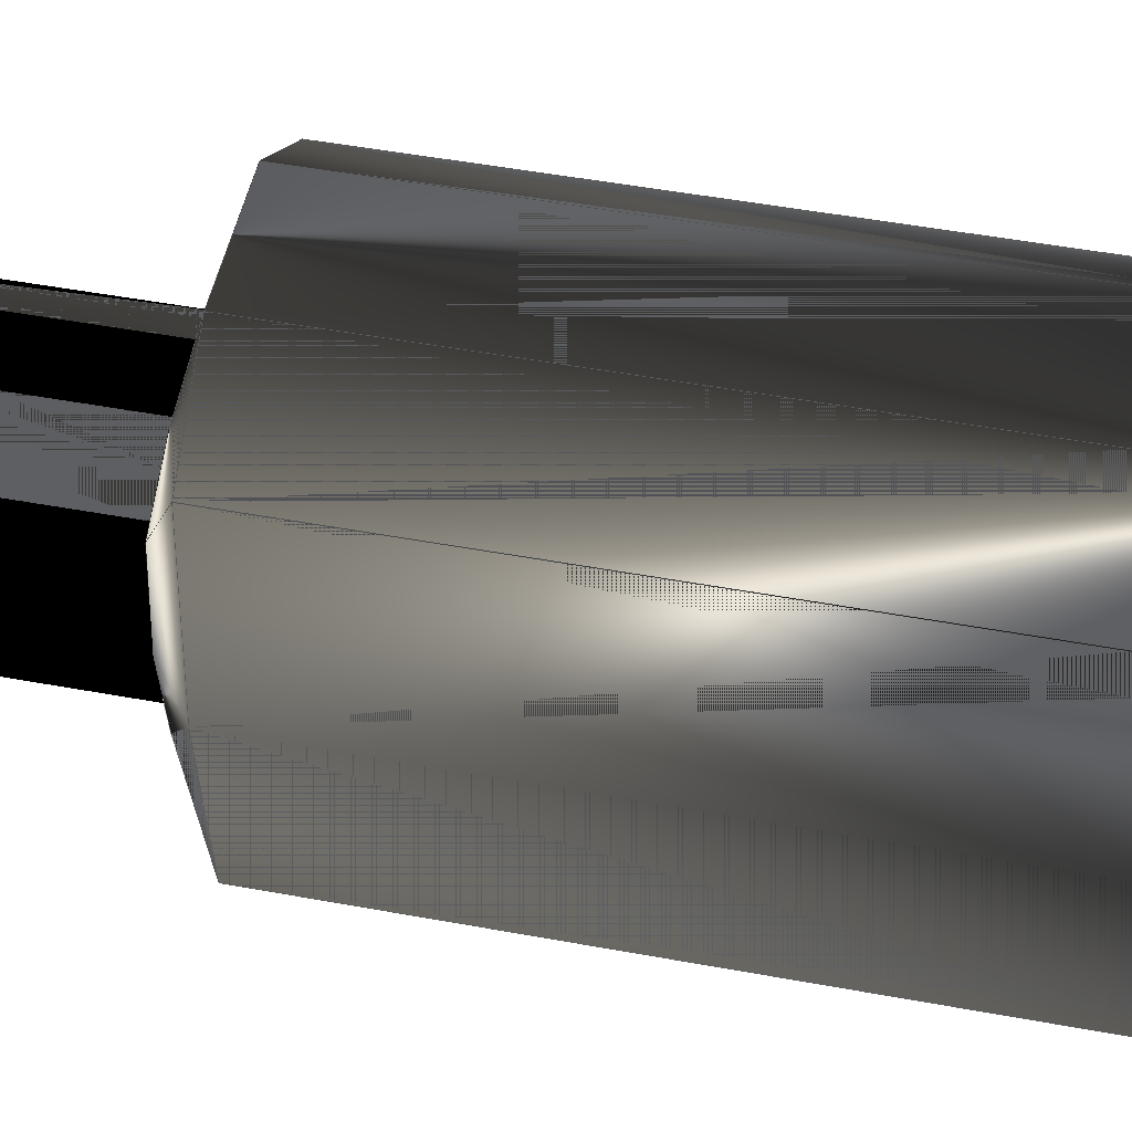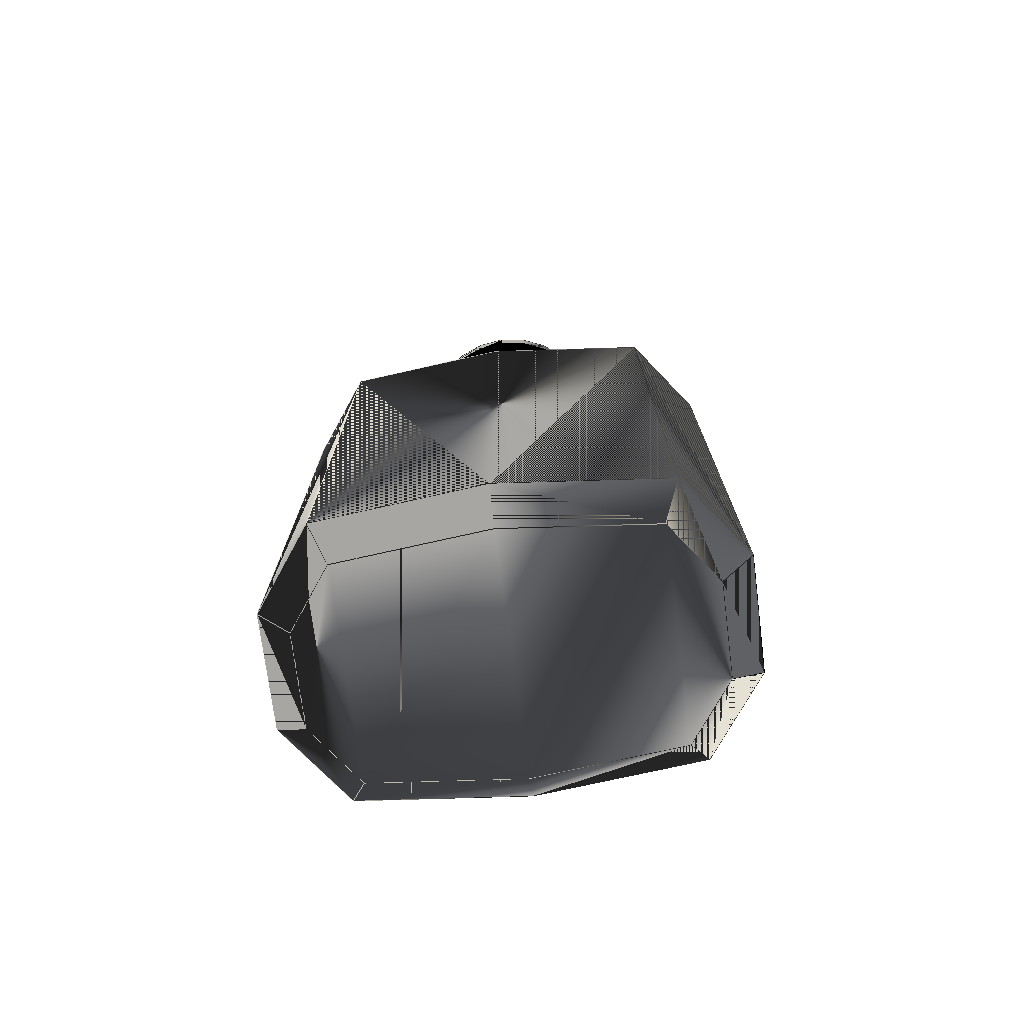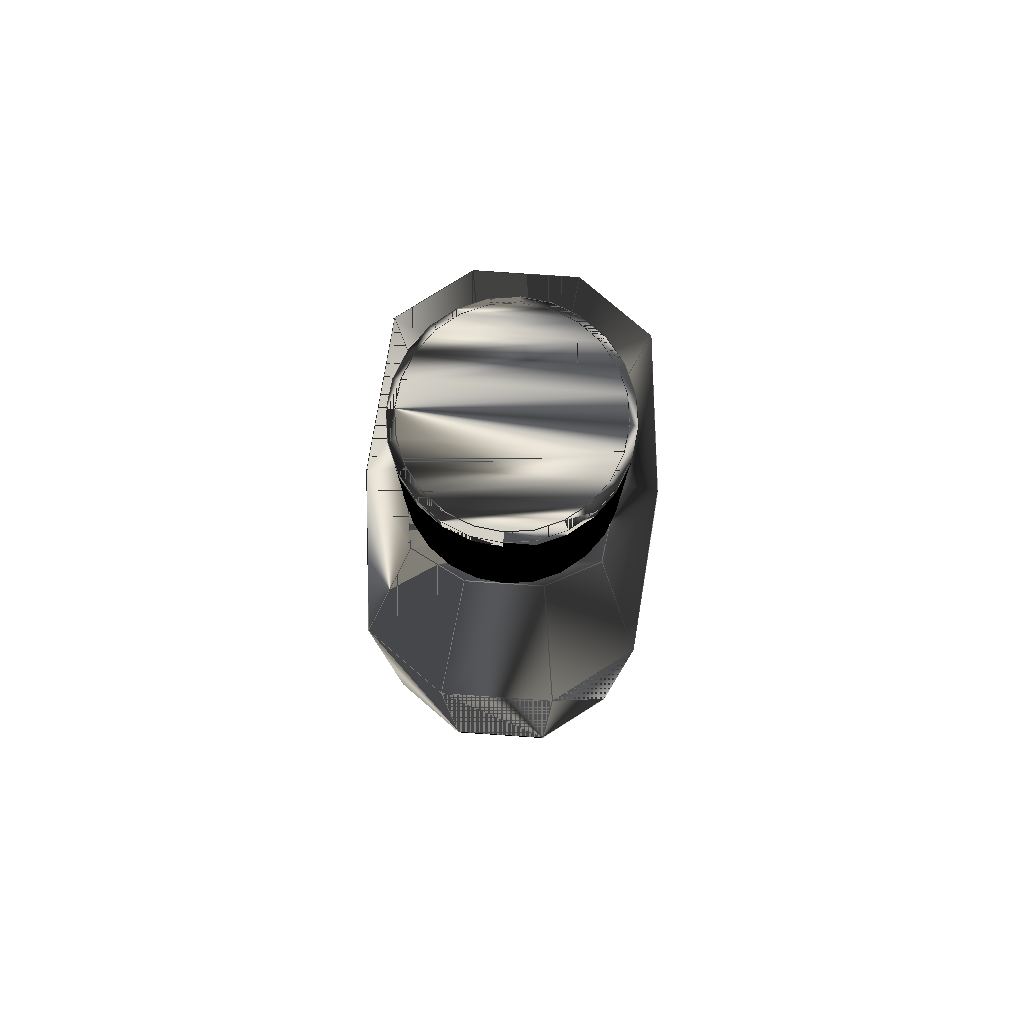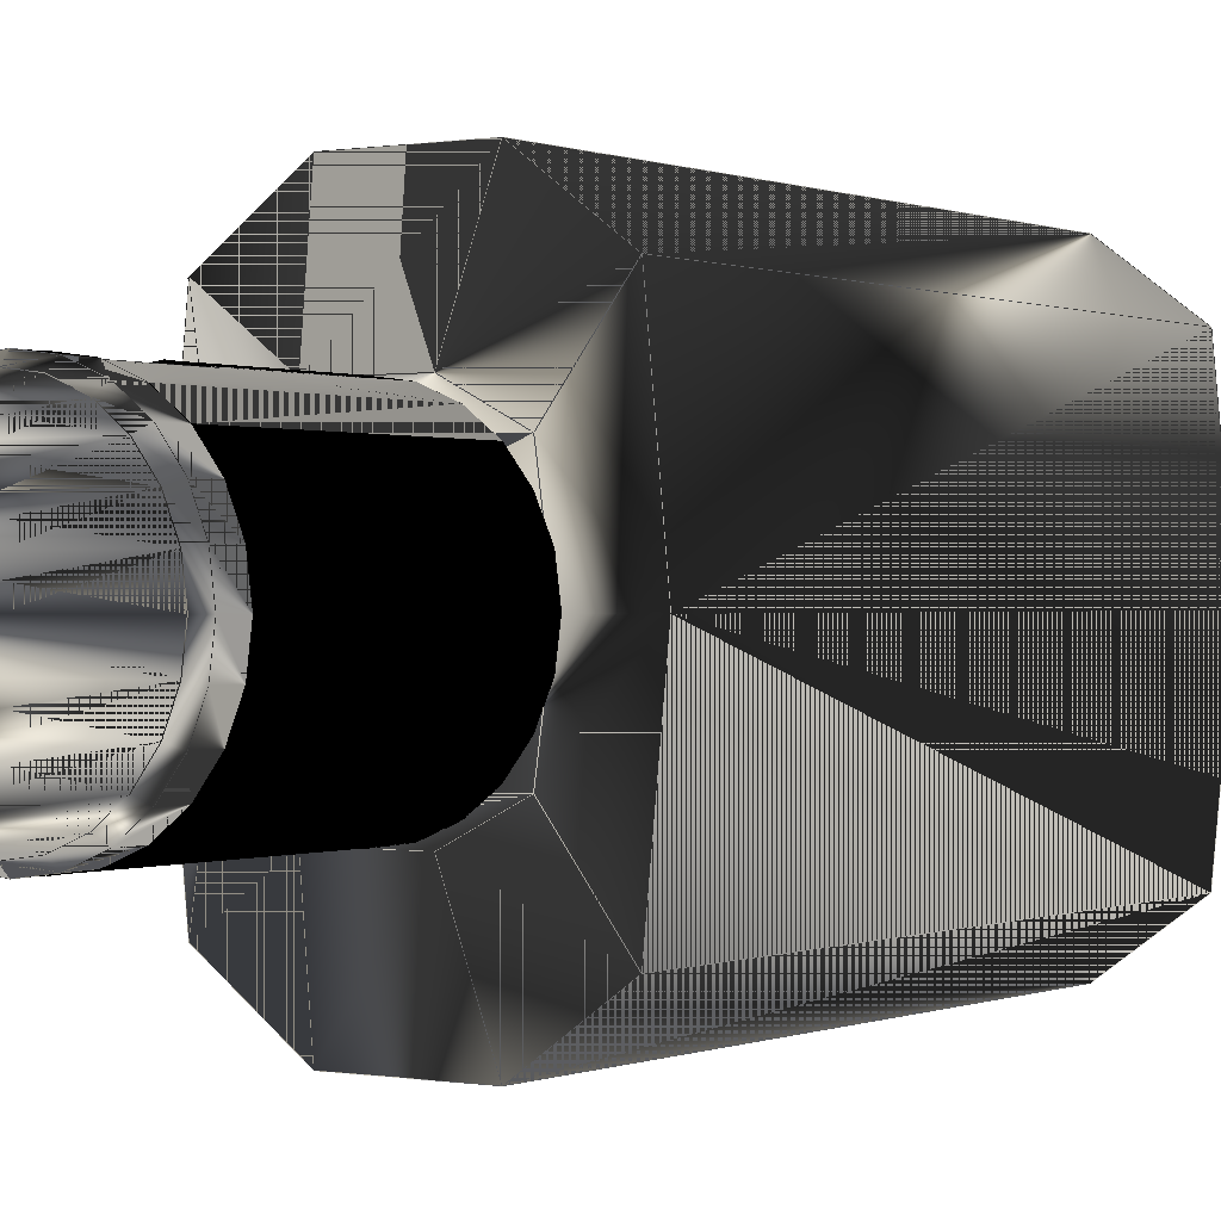
<metadata>
{"format":"obj","ext":"obj","renderer":"f3d","projection":"perspective","resolution":1024,"background":"white","views":[{"elev":49.8,"azim":101.5,"up":"+Y"},{"elev":-74.0,"azim":-82.8,"up":"+Z"},{"elev":79.5,"azim":3.9,"up":"+Z"},{"elev":0.2,"azim":33.8,"up":"+Y"}]}
</metadata>
<code>
v 0 -0.01751 0.07817
v 0.004883 -0.01823 0.07682
v 0.004531 -0.01691 0.07817
v 0 -0.01887 0.07682
v 0.009434 -0.01634 0.07682
v -0.004532 -0.01691 0.07817
v -0.004884 -0.01823 0.07682
v 0.004883 -0.01823 0.07278
v 0.008754 -0.01516 0.07817
v 0.009434 -0.01634 0.07278
v 0 -0.01887 0.07278
v 0.01334 -0.01334 0.07682
v 0.01334 -0.01334 0.07278
v -0.008754 -0.01516 0.07817
v -0.009434 -0.01634 0.07682
v -0.004884 -0.01823 0.07278
v 0.004883 -0.01823 0.03504
v 0.009434 -0.01634 0.03504
v 0.01238 -0.01238 0.07817
v -0.009434 -0.01634 0.07278
v 0.01334 -0.01334 0.03504
v 0 -0.01887 0.03504
v 0.01634 -0.009434 0.07682
v -0.01334 -0.01334 0.07278
v 0.01634 -0.009434 0.07278
v -0.01238 -0.01238 0.07817
v -0.01334 -0.01334 0.07682
v -0.004884 -0.01823 0.03504
v -0.01334 -0.01334 0.03504
v 0.01516 -0.008754 0.07817
v -0.009434 -0.01634 0.03504
v 0.01634 -0.009434 0.03504
v 0.01823 -0.004883 0.07682
v -0.01634 -0.009434 0.07278
v 0.01823 -0.004883 0.07278
v -0.01516 -0.008754 0.07817
v -0.01634 -0.009434 0.07682
v -0.01634 -0.009434 0.03504
v 0.01691 -0.004531 0.07817
v 0.01823 -0.004883 0.03504
v 0.01887 -0 0.07682
v -0.01823 -0.004883 0.07278
v -0.01823 -0.004883 0.03504
v 0.01887 -0 0.07278
v -0.01691 -0.004531 0.07817
v -0.01823 -0.004883 0.07682
v 0.01751 -0 0.07817
v -0.01887 -0 0.07278
v 0.01887 -0 0.03504
v -0.01751 -0 0.07817
v -0.01887 -0 0.03504
v 0.01691 0.004531 0.07817
v 0.01823 0.004883 0.07682
v 0.01823 0.004883 0.07278
v -0.01887 -0 0.07682
v -0.01823 0.004883 0.03504
v 0.01823 0.004883 0.03504
v -0.01823 0.004883 0.07278
v 0.01516 0.008754 0.07817
v -0.01691 0.004531 0.07817
v 0.01634 0.009434 0.07682
v 0.01634 0.009434 0.07278
v -0.01823 0.004883 0.07682
v -0.01634 0.009434 0.03504
v 0.01634 0.009434 0.03504
v -0.01634 0.009434 0.07278
v 0.01238 0.01238 0.07817
v -0.01516 0.008754 0.07817
v 0.01334 0.01334 0.07682
v 0.01334 0.01334 0.07278
v -0.01634 0.009434 0.07682
v -0.01334 0.01334 0.03504
v 0.01334 0.01334 0.03504
v -0.01334 0.01334 0.07278
v 0.008754 0.01516 0.07817
v -0.01238 0.01238 0.07817
v 0.009434 0.01634 0.07682
v 0.009434 0.01634 0.03504
v 0.009434 0.01634 0.07278
v -0.01334 0.01334 0.07682
v -0.009434 0.01634 0.07278
v 0.004531 0.01691 0.07817
v -0.008754 0.01516 0.07817
v 0.005196 0.01809 0.07278
v -0.009434 0.01634 0.07682
v -0.009434 0.01634 0.03504
v 0 0.01704 0.07278
v 0.004883 0.01823 0.07682
v 0.004883 0.01823 0.07278
v 0.002741 0.01732 0.07278
v -0.005196 0.01809 0.07278
v -0.004884 0.01823 0.07682
v -0.004884 0.01823 0.03504
v 0.005196 0.01809 0.05983
v -0.002742 0.01732 0.07278
v 0 0.01751 0.07817
v -0.004532 0.01691 0.07817
v -0.004884 0.01823 0.07278
v -0.005196 0.01809 0.05983
v 0.004883 0.01823 0.03504
v 0.002741 0.01732 0.05983
v 0 0.01704 0.05983
v 0 0.01887 0.07682
v 0 0.01887 0.07278
v 0 0.01887 0.03504
v -0.004884 0.01823 0.05983
v 0.004883 0.01823 0.05983
v -0.002742 0.01732 0.05983
v 0 0.01887 0.05983
v -0.007702 -0.03234 -0.07817
v 0.009488 -0.03774 -0.07278
v -0.009488 -0.03774 -0.07278
v 0.007735 -0.03234 -0.07817
v -0.009488 -0.03774 0.02965
v -0.02278 -0.02784 -0.07278
v -0.01764 -0.02495 -0.07817
v 0.02275 -0.02809 -0.07278
v 0.009488 -0.03774 0.02965
v -0.02278 -0.02784 0.02965
v 0.01762 -0.02516 -0.07817
v 0.02275 -0.02809 0.02965
v 0.006792 -0.01887 0.03504
v -0.006792 -0.01887 0.03504
v -0.02546 0.000125 -0.07278
v 0.02004 -0.000123 -0.07817
v 0.02546 -0.000125 -0.07278
v 0.02546 -0.000125 0.02965
v -0.01631 -0.01392 0.03504
v -0.02004 0.000122 -0.07817
v -0.02546 0.000125 0.02965
v 0.01629 -0.01405 0.03504
v -0.01762 0.02516 -0.07817
v -0.02275 0.02809 0.02965
v 0.01764 0.02495 -0.07817
v 0.02278 0.02784 -0.07278
v 0.01823 -6.2e-05 0.03504
v 0.02278 0.02784 0.02965
v -0.01823 6.2e-05 0.03504
v -0.02275 0.02809 -0.07278
v -0.01629 0.01405 0.03504
v 0.01631 0.01392 0.03504
v -0.007735 0.03234 -0.07817
v 0.007701 0.03234 -0.07817
v -0.009488 0.03774 -0.07278
v 0.009488 0.03774 0.02965
v -0.006792 0.01887 0.03504
v 0.009488 0.03774 -0.07278
v 0.006792 0.01887 0.03504
v -0.009488 0.03774 0.02965
v -0.02306 0.02784 0.02965
f 1 2 3
f 2 1 4
f 3 2 1
f 4 1 2
f 5 3 2
f 2 3 5
f 3 6 1
f 1 6 3
f 1 7 4
f 4 7 1
f 4 8 2
f 2 8 4
f 3 5 9
f 9 5 3
f 2 10 5
f 5 10 2
f 9 6 3
f 3 6 9
f 7 1 6
f 6 1 7
f 7 11 4
f 4 11 7
f 8 4 11
f 11 4 8
f 10 2 8
f 8 2 10
f 12 9 5
f 5 9 12
f 13 5 10
f 10 5 13
f 9 14 6
f 6 14 9
f 6 15 7
f 7 15 6
f 11 7 16
f 16 7 11
f 8 16 11
f 11 16 8
f 11 17 8
f 8 17 11
f 10 16 8
f 8 16 10
f 8 18 10
f 10 18 8
f 9 12 19
f 19 12 9
f 5 13 12
f 12 13 5
f 13 20 10
f 10 20 13
f 10 21 13
f 13 21 10
f 19 14 9
f 9 14 19
f 15 6 14
f 14 6 15
f 20 7 15
f 15 7 20
f 7 20 16
f 16 20 7
f 16 22 11
f 11 22 16
f 17 11 22
f 22 11 17
f 18 8 17
f 17 8 18
f 10 20 16
f 16 20 10
f 21 10 18
f 18 10 21
f 23 19 12
f 12 19 23
f 13 23 12
f 12 23 13
f 13 24 20
f 20 24 13
f 21 25 13
f 13 25 21
f 19 26 14
f 14 26 19
f 14 27 15
f 15 27 14
f 27 20 15
f 15 20 27
f 20 28 16
f 16 28 20
f 22 16 28
f 28 16 22
f 28 17 22
f 22 17 28
f 28 18 17
f 17 18 28
f 29 21 18
f 18 21 29
f 19 23 30
f 30 23 19
f 23 13 25
f 25 13 23
f 25 24 13
f 13 24 25
f 20 27 24
f 24 27 20
f 24 31 20
f 20 31 24
f 25 21 32
f 32 21 25
f 30 26 19
f 19 26 30
f 27 14 26
f 26 14 27
f 28 20 31
f 31 20 28
f 31 18 28
f 28 18 31
f 29 32 21
f 21 32 29
f 29 18 31
f 31 18 29
f 33 30 23
f 23 30 33
f 25 33 23
f 23 33 25
f 25 34 24
f 24 34 25
f 27 34 24
f 24 34 27
f 31 24 29
f 29 24 31
f 32 35 25
f 25 35 32
f 30 36 26
f 26 36 30
f 26 37 27
f 27 37 26
f 38 32 29
f 29 32 38
f 30 33 39
f 39 33 30
f 33 25 35
f 35 25 33
f 35 34 25
f 25 34 35
f 38 24 34
f 34 24 38
f 34 27 37
f 37 27 34
f 24 38 29
f 29 38 24
f 35 32 40
f 40 32 35
f 39 36 30
f 30 36 39
f 37 26 36
f 36 26 37
f 38 40 32
f 32 40 38
f 41 39 33
f 33 39 41
f 35 41 33
f 33 41 35
f 35 42 34
f 34 42 35
f 34 43 38
f 38 43 34
f 37 42 34
f 34 42 37
f 40 44 35
f 35 44 40
f 39 45 36
f 36 45 39
f 36 46 37
f 37 46 36
f 43 40 38
f 38 40 43
f 39 41 47
f 47 41 39
f 41 35 44
f 44 35 41
f 35 48 42
f 42 48 35
f 43 34 42
f 42 34 43
f 42 37 46
f 46 37 42
f 44 40 49
f 49 40 44
f 44 48 35
f 35 48 44
f 39 50 45
f 45 50 39
f 46 36 45
f 45 36 46
f 51 40 43
f 43 40 51
f 41 52 47
f 47 52 41
f 47 50 39
f 39 50 47
f 44 53 41
f 41 53 44
f 46 48 42
f 42 48 46
f 51 42 48
f 48 42 51
f 42 51 43
f 43 51 42
f 51 49 40
f 40 49 51
f 49 54 44
f 44 54 49
f 54 48 44
f 44 48 54
f 50 46 45
f 45 46 50
f 52 41 53
f 53 41 52
f 52 50 47
f 47 50 52
f 53 44 54
f 54 44 53
f 48 46 55
f 55 46 48
f 48 56 51
f 51 56 48
f 51 57 49
f 49 57 51
f 54 49 57
f 57 49 54
f 54 58 48
f 48 58 54
f 46 50 55
f 55 50 46
f 53 59 52
f 52 59 53
f 52 60 50
f 50 60 52
f 54 61 53
f 53 61 54
f 55 58 48
f 48 58 55
f 56 48 58
f 58 48 56
f 56 57 51
f 51 57 56
f 57 62 54
f 54 62 57
f 62 58 54
f 54 58 62
f 60 55 50
f 50 55 60
f 59 53 61
f 61 53 59
f 59 60 52
f 52 60 59
f 61 54 62
f 62 54 61
f 58 55 63
f 63 55 58
f 58 64 56
f 56 64 58
f 56 65 57
f 57 65 56
f 62 57 65
f 65 57 62
f 62 66 58
f 58 66 62
f 55 60 63
f 63 60 55
f 61 67 59
f 59 67 61
f 59 68 60
f 60 68 59
f 62 69 61
f 61 69 62
f 63 66 58
f 58 66 63
f 64 58 66
f 66 58 64
f 64 65 56
f 56 65 64
f 65 70 62
f 62 70 65
f 70 66 62
f 62 66 70
f 68 63 60
f 60 63 68
f 67 61 69
f 69 61 67
f 67 68 59
f 59 68 67
f 69 62 70
f 70 62 69
f 66 63 71
f 71 63 66
f 66 72 64
f 64 72 66
f 64 73 65
f 65 73 64
f 70 65 73
f 73 65 70
f 70 74 66
f 66 74 70
f 63 68 71
f 71 68 63
f 69 75 67
f 67 75 69
f 67 76 68
f 68 76 67
f 70 77 69
f 69 77 70
f 71 74 66
f 66 74 71
f 72 66 74
f 74 66 72
f 72 73 64
f 64 73 72
f 78 70 73
f 73 70 78
f 79 74 70
f 70 74 79
f 76 71 68
f 68 71 76
f 75 69 77
f 77 69 75
f 75 76 67
f 67 76 75
f 77 70 79
f 79 70 77
f 74 71 80
f 80 71 74
f 81 72 74
f 74 72 81
f 72 78 73
f 73 78 72
f 70 78 79
f 79 78 70
f 79 81 74
f 74 81 79
f 71 76 80
f 80 76 71
f 77 82 75
f 75 82 77
f 75 83 76
f 76 83 75
f 84 77 79
f 79 77 84
f 85 74 80
f 80 74 85
f 72 81 86
f 86 81 72
f 74 85 81
f 81 85 74
f 86 78 72
f 72 78 86
f 78 84 79
f 79 84 78
f 79 87 81
f 81 87 79
f 83 80 76
f 76 80 83
f 82 77 88
f 88 77 82
f 82 83 75
f 75 83 82
f 89 77 84
f 84 77 89
f 90 79 84
f 84 79 90
f 80 83 85
f 85 83 80
f 91 86 81
f 81 86 91
f 92 81 85
f 85 81 92
f 93 78 86
f 86 78 93
f 78 94 84
f 84 94 78
f 79 90 87
f 87 90 79
f 95 81 87
f 87 81 95
f 77 89 88
f 88 89 77
f 88 96 82
f 82 96 88
f 82 97 83
f 83 97 82
f 98 89 84
f 84 89 98
f 95 84 90
f 90 84 95
f 94 90 84
f 84 90 94
f 97 85 83
f 83 85 97
f 86 91 99
f 99 91 86
f 81 92 91
f 91 92 81
f 81 95 91
f 91 95 81
f 85 97 92
f 92 97 85
f 93 100 78
f 78 100 93
f 86 99 93
f 93 99 86
f 100 94 78
f 78 94 100
f 95 90 87
f 87 90 95
f 101 87 90
f 90 87 101
f 102 95 87
f 87 95 102
f 89 103 88
f 88 103 89
f 96 88 103
f 103 88 96
f 97 82 96
f 96 82 97
f 89 98 104
f 104 98 89
f 98 84 91
f 91 84 98
f 91 84 95
f 95 84 91
f 90 94 101
f 101 94 90
f 95 99 91
f 91 99 95
f 91 92 98
f 98 92 91
f 96 92 97
f 97 92 96
f 100 93 105
f 105 93 100
f 93 99 106
f 106 99 93
f 94 100 107
f 107 100 94
f 87 101 102
f 102 101 87
f 95 102 108
f 108 102 95
f 103 89 104
f 104 89 103
f 92 96 103
f 103 96 92
f 92 104 98
f 98 104 92
f 94 108 101
f 101 108 94
f 99 95 108
f 108 95 99
f 106 105 93
f 93 105 106
f 105 107 100
f 100 107 105
f 94 106 99
f 99 106 94
f 107 106 94
f 94 106 107
f 101 108 102
f 102 108 101
f 104 92 103
f 103 92 104
f 94 99 108
f 108 99 94
f 105 106 109
f 109 106 105
f 107 105 109
f 109 105 107
f 106 107 109
f 109 107 106
f 110 111 112
f 111 110 113
f 112 111 110
f 113 110 111
f 111 114 112
f 112 114 111
f 115 110 112
f 112 110 115
f 116 113 110
f 110 113 116
f 113 117 111
f 111 117 113
f 114 111 118
f 118 111 114
f 119 112 114
f 114 112 119
f 110 115 116
f 116 115 110
f 112 119 115
f 115 119 112
f 113 116 120
f 120 116 113
f 117 113 120
f 120 113 117
f 117 118 111
f 111 118 117
f 121 114 118
f 118 114 121
f 122 114 118
f 118 114 122
f 114 121 119
f 119 121 114
f 123 119 114
f 114 119 123
f 124 116 115
f 115 116 124
f 119 124 115
f 115 124 119
f 120 116 125
f 125 116 120
f 120 126 117
f 117 126 120
f 118 117 121
f 121 117 118
f 122 118 121
f 121 118 122
f 114 122 123
f 123 122 114
f 119 121 127
f 127 121 119
f 128 119 123
f 123 119 128
f 116 124 129
f 129 124 116
f 124 119 130
f 130 119 124
f 125 116 129
f 129 116 125
f 126 120 125
f 125 120 126
f 127 117 126
f 126 117 127
f 117 127 121
f 121 127 117
f 131 122 121
f 121 122 131
f 131 123 122
f 122 123 131
f 127 131 121
f 121 131 127
f 119 127 130
f 130 127 119
f 130 119 128
f 128 119 130
f 123 131 128
f 128 131 123
f 124 132 129
f 129 132 124
f 133 124 130
f 130 124 133
f 125 129 134
f 134 129 125
f 125 135 126
f 126 135 125
f 135 127 126
f 126 127 135
f 136 131 127
f 127 131 136
f 130 127 137
f 137 127 130
f 130 128 138
f 138 128 130
f 128 131 136
f 136 131 128
f 132 124 139
f 139 124 132
f 134 129 132
f 132 129 134
f 124 133 139
f 139 133 124
f 130 137 133
f 133 137 130
f 133 130 140
f 140 130 133
f 135 125 134
f 134 125 135
f 127 135 137
f 137 135 127
f 141 136 127
f 127 136 141
f 137 141 127
f 127 141 137
f 128 136 138
f 138 136 128
f 140 130 138
f 138 130 140
f 139 142 132
f 132 142 139
f 134 132 143
f 143 132 134
f 133 144 139
f 139 144 133
f 133 137 145
f 145 137 133
f 133 140 146
f 146 140 133
f 143 135 134
f 134 135 143
f 147 137 135
f 135 137 147
f 138 136 141
f 141 136 138
f 137 148 141
f 141 148 137
f 138 141 140
f 140 141 138
f 142 139 144
f 144 139 142
f 143 132 142
f 142 132 143
f 144 133 149
f 149 133 144
f 137 147 145
f 145 147 137
f 145 148 137
f 137 148 145
f 133 145 149
f 149 145 133
f 140 148 146
f 146 148 140
f 149 133 146
f 146 133 149
f 135 143 147
f 147 143 135
f 140 141 148
f 148 141 140
f 144 143 142
f 142 143 144
f 145 144 149
f 149 144 145
f 144 145 147
f 147 145 144
f 145 146 148
f 148 146 145
f 146 145 149
f 149 145 146
f 143 144 147
f 147 144 143
l 4 2
l 7 4
l 2 5
l 15 7
l 5 12
l 27 15
l 12 23
l 37 27
l 23 33
l 46 37
l 33 41
l 55 46
l 41 53
l 63 55
l 53 61
l 71 63
l 61 69
l 80 71
l 69 77
l 85 80
l 77 88
l 92 85
l 88 103
l 103 92
l 3 1
l 9 3
l 1 6
l 19 9
l 6 14
l 30 19
l 14 26
l 39 30
l 26 36
l 47 39
l 36 45
l 52 47
l 45 50
l 59 52
l 50 60
l 67 59
l 60 68
l 75 67
l 68 76
l 82 75
l 76 83
l 96 82
l 83 97
l 97 96
l 48 42
l 58 48
l 42 34
l 66 58
l 34 24
l 74 66
l 24 20
l 81 74
l 20 16
l 91 81
l 16 11
l 98 91
l 91 99
l 95 91
l 11 8
l 104 98
l 106 99
l 108 99
l 95 87
l 8 10
l 89 104
l 106 109
l 102 108
l 90 87
l 10 13
l 84 89
l 109 107
l 101 102
l 90 84
l 13 25
l 79 84
l 94 84
l 107 94
l 94 101
l 25 35
l 70 79
l 35 44
l 62 70
l 44 54
l 54 62
l 65 73
l 57 65
l 73 78
l 49 57
l 78 100
l 40 49
l 100 105
l 32 40
l 105 93
l 21 32
l 93 86
l 18 21
l 86 72
l 17 18
l 72 64
l 22 17
l 64 56
l 28 22
l 56 51
l 31 28
l 51 43
l 29 31
l 43 38
l 38 29
l 118 111
l 118 114
l 121 118
l 118 122
l 113 111
l 111 112
l 117 111
l 114 112
l 119 114
l 114 123
l 121 117
l 121 127
l 121 131
l 122 123
l 131 122
l 110 113
l 113 120
l 112 110
l 112 115
l 126 117
l 117 120
l 119 115
l 130 119
l 119 128
l 128 123
l 127 137
l 131 136
l 116 110
l 120 125
l 115 116
l 115 124
l 135 126
l 133 130
l 138 128
l 137 135
l 145 137
l 137 141
l 136 141
l 129 116
l 125 134
l 124 139
l 147 135
l 135 134
l 133 139
l 149 133
l 133 150
l 133 140
l 140 138
l 145 147
l 149 145
l 145 148
l 148 141
l 132 129
l 134 143
l 139 132
l 139 144
l 144 147
l 147 143
l 149 144
l 149 146
l 146 140
l 146 148
l 142 132
l 143 142
l 144 142

</code>
